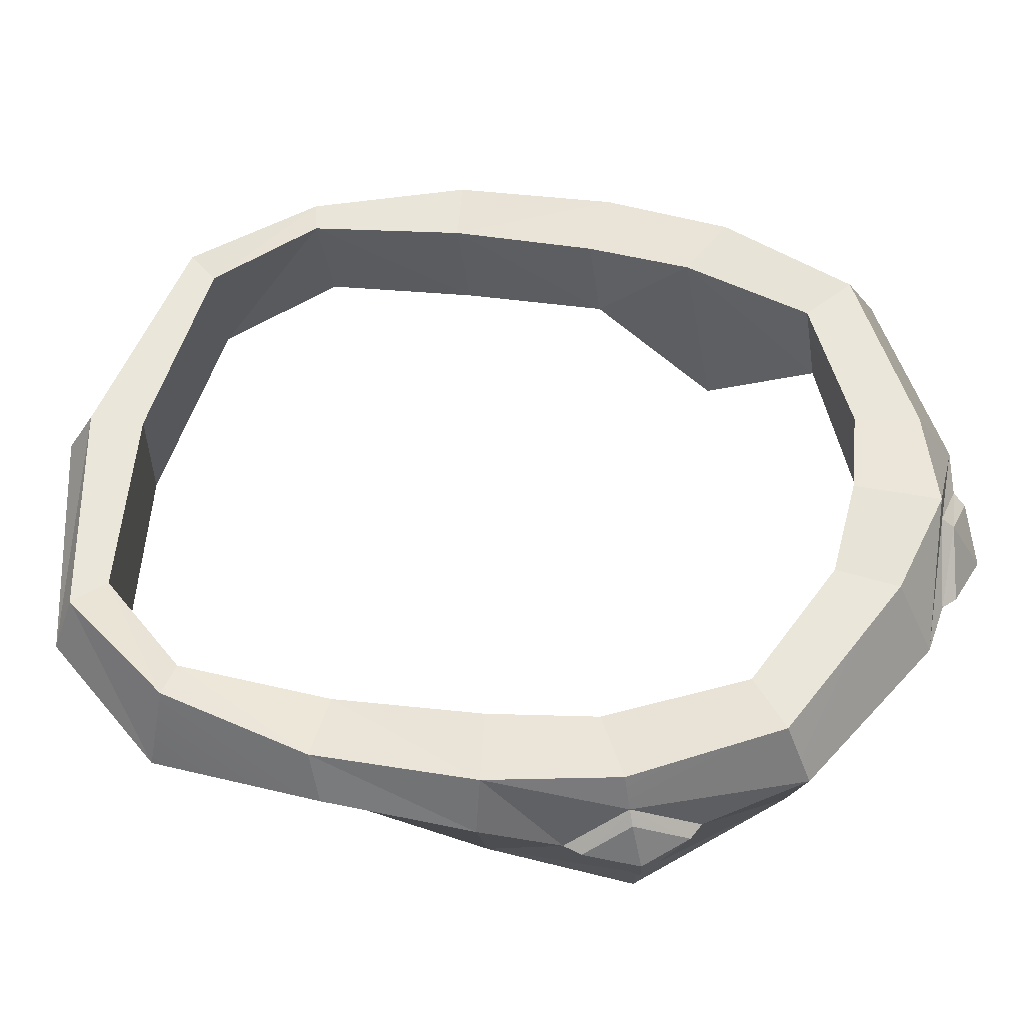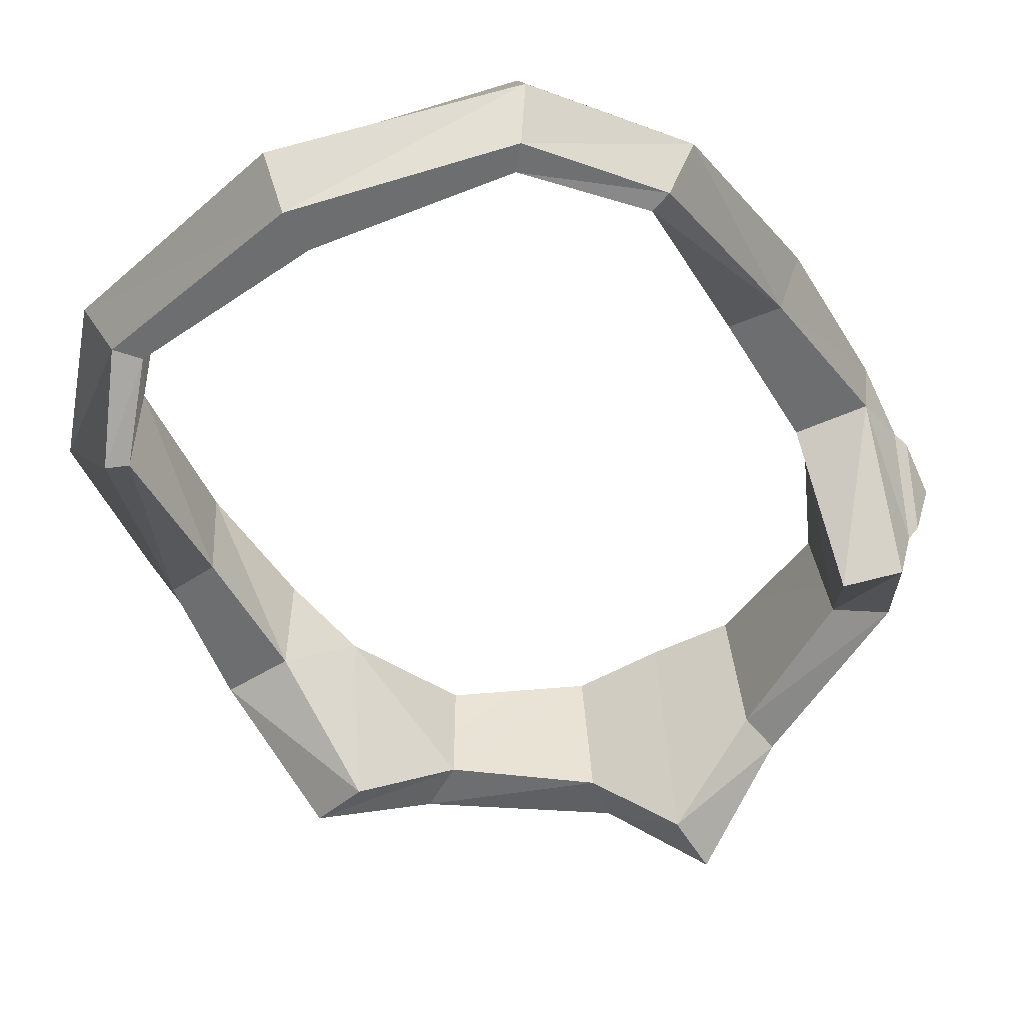
<metadata>
{"format":"obj","ext":"obj","renderer":"f3d","projection":"perspective","resolution":1024,"background":"white","views":[{"elev":54.7,"azim":-79.3,"up":"+Y"},{"elev":-54.3,"azim":-150.8,"up":"+Y"}]}
</metadata>
<code>
g helmetGladiatorF
v 0.1962 -0.2278 -0.3035
v 0.1409 -0.2339 -0.3764
v 0.2192 -0.2725 -0.308
v 0.1409 -0.2339 -0.3764
v 0.1524 -0.2704 -0.3875
v 0.2192 -0.2725 -0.308
v 1.548e-15 -0.273 -0.4245
v 0.1524 -0.2704 -0.3875
v 1.548e-15 -0.2377 -0.4058
v 0.1524 -0.2704 -0.3875
v 0.1409 -0.2339 -0.3764
v 1.548e-15 -0.2377 -0.4058
v 0.07466 -0.2402 0.1387
v 0.06326 -0.1946 0.1142
v 0.1804 -0.2338 0.07771
v 0.1683 -0.1991 0.0607
v 0.2362 -0.2517 -0.1992
v 0.2393 -0.251 -0.1063
v 0.2237 -0.2211 -0.2073
v 0.2393 -0.251 -0.1063
v 0.2251 -0.2147 -0.1065
v 0.2237 -0.2211 -0.2073
v 0.1409 -0.2339 -0.3764
v 0.1962 -0.2278 -0.3035
v 0.1243 -0.2323 -0.3566
v 0.1962 -0.2278 -0.3035
v 0.1763 -0.2274 -0.2986
v 0.1243 -0.2323 -0.3566
v 1.548e-15 -0.2377 -0.4058
v 0.1409 -0.2339 -0.3764
v 1.548e-15 -0.2356 -0.3708
v 0.1243 -0.2323 -0.3566
v -0.1409 -0.2339 -0.3764
v -0.1243 -0.2323 -0.3566
v 0.06326 -0.1946 0.1142
v 0.05728 -0.1967 0.07489
v 0.1683 -0.1991 0.0607
v 0.1396 -0.1996 0.03622
v 0.2237 -0.2211 -0.2073
v 0.2251 -0.2147 -0.1065
v 0.1849 -0.2217 -0.2027
v 0.2251 -0.2147 -0.1065
v 0.1818 -0.2152 -0.1121
v 0.1849 -0.2217 -0.2027
v 0.2237 -0.2211 -0.2073
v 0.1962 -0.2278 -0.3035
v 0.2362 -0.2517 -0.1992
v 0.2192 -0.2725 -0.308
v 0.1849 -0.2217 -0.2027
v 0.1763 -0.2274 -0.2986
v 0.2237 -0.2211 -0.2073
v 0.1763 -0.2274 -0.2986
v 0.1962 -0.2278 -0.3035
v 0.2237 -0.2211 -0.2073
v 0.1396 -0.3009 -0.3696
v 0.1524 -0.2704 -0.3875
v 1.548e-15 -0.3047 -0.3993
v 0.1524 -0.2704 -0.3875
v 1.548e-15 -0.273 -0.4245
v 1.548e-15 -0.3047 -0.3993
v 0.06326 -0.2829 0.1216
v 0.07466 -0.2402 0.1387
v 0.1765 -0.2661 0.06614
v 0.1804 -0.2338 0.07771
v 0.2333 -0.2817 -0.101
v 0.2393 -0.251 -0.1063
v 0.2181 -0.2843 -0.1917
v 0.2393 -0.251 -0.1063
v 0.2362 -0.2517 -0.1992
v 0.2181 -0.2843 -0.1917
v 0.2362 -0.2517 -0.1992
v 0.2192 -0.2725 -0.308
v 0.2181 -0.2843 -0.1917
v 0.2192 -0.2725 -0.308
v 0.1967 -0.2932 -0.297
v 0.2181 -0.2843 -0.1917
v 0.1524 -0.2704 -0.3875
v 0.1396 -0.3009 -0.3696
v 0.2192 -0.2725 -0.308
v 0.1396 -0.3009 -0.3696
v 0.1967 -0.2932 -0.297
v 0.2192 -0.2725 -0.308
v 1.548e-15 -0.3517 0.1371
v 1.548e-15 -0.306 0.1442
v 0.06326 -0.2829 0.1216
v 1.548e-15 -0.306 0.1442
v 0.04366 -0.2389 0.1437
v 0.06326 -0.2829 0.1216
v 0.07466 -0.2402 0.1387
v 0.06326 -0.2829 0.1216
v 0.04366 -0.2389 0.1437
v 0.06326 -0.1946 0.1142
v 0.07466 -0.2402 0.1387
v 1.548e-15 -0.1885 0.1323
v 1.548e-15 -0.1885 0.1323
v 0.07466 -0.2402 0.1387
v 1.548e-15 -0.2082 0.1354
v 1.548e-15 -0.2082 0.1354
v 0.07466 -0.2402 0.1387
v 0.04366 -0.2389 0.1437
v 0.2116 -0.3386 -0.01554
v 0.1765 -0.2661 0.06614
v 0.22 -0.306 -0.01299
v 0.22 -0.306 -0.01299
v 0.1765 -0.2661 0.06614
v 0.2063 -0.2585 0.02067
v 0.2063 -0.2585 0.02067
v 0.1765 -0.2661 0.06614
v 0.1804 -0.2338 0.07771
v 0.2116 -0.3386 -0.01554
v 0.22 -0.306 -0.01299
v 0.2333 -0.2817 -0.101
v 0.22 -0.306 -0.01299
v 0.2363 -0.2558 -0.05599
v 0.2333 -0.2817 -0.101
v 0.2393 -0.251 -0.1063
v 0.2333 -0.2817 -0.101
v 0.2363 -0.2558 -0.05599
v 0.2115 -0.2084 -0.02577
v 0.2251 -0.2147 -0.1065
v 0.2199 -0.2294 -0.02075
v 0.2199 -0.2294 -0.02075
v 0.2251 -0.2147 -0.1065
v 0.2363 -0.2558 -0.05599
v 0.2363 -0.2558 -0.05599
v 0.2251 -0.2147 -0.1065
v 0.2393 -0.251 -0.1063
v 0.2063 -0.2585 0.02067
v 0.1804 -0.2338 0.07771
v 0.2199 -0.2294 -0.02075
v 0.1804 -0.2338 0.07771
v 0.1683 -0.1991 0.0607
v 0.2199 -0.2294 -0.02075
v 0.2115 -0.2084 -0.02577
v 0.1765 -0.2661 0.06614
v 0.2116 -0.3386 -0.01554
v 0.1455 -0.2663 0.04605
v 0.2116 -0.3386 -0.01554
v 0.1757 -0.3393 -0.02365
v 0.1455 -0.2663 0.04605
v 0.1396 -0.3009 -0.3696
v 0.1277 -0.2997 -0.3546
v 0.1967 -0.2932 -0.297
v 0.1277 -0.2997 -0.3546
v 0.1824 -0.2928 -0.2912
v 0.1967 -0.2932 -0.297
v 1.548e-15 -0.3047 -0.3993
v 1.548e-15 -0.3031 -0.3707
v 0.1396 -0.3009 -0.3696
v 0.1277 -0.2997 -0.3546
v -0.1396 -0.3009 -0.3696
v -0.1277 -0.2997 -0.3546
v 0.06326 -0.2829 0.1216
v 0.1765 -0.2661 0.06614
v 0.05899 -0.2843 0.08977
v 0.1765 -0.2661 0.06614
v 0.1455 -0.2663 0.04605
v 0.05899 -0.2843 0.08977
v 0.2333 -0.2817 -0.101
v 0.2181 -0.2843 -0.1917
v 0.1875 -0.282 -0.1045
v 0.1851 -0.2845 -0.1952
v 1.548e-15 -0.3517 0.1371
v 0.06326 -0.2829 0.1216
v 1.548e-15 -0.3532 0.09358
v 0.06326 -0.2829 0.1216
v 0.05899 -0.2843 0.08977
v 1.548e-15 -0.3532 0.09358
v 0.2116 -0.3386 -0.01554
v 0.2333 -0.2817 -0.101
v 0.1757 -0.3393 -0.02365
v 0.2333 -0.2817 -0.101
v 0.1875 -0.282 -0.1045
v 0.1757 -0.3393 -0.02365
v 0.1967 -0.2932 -0.297
v 0.1824 -0.2928 -0.2912
v 0.2181 -0.2843 -0.1917
v 0.1824 -0.2928 -0.2912
v 0.1851 -0.2845 -0.1952
v 0.2181 -0.2843 -0.1917
v 0.1757 -0.3393 -0.02365
v 0.1738 -0.2109 -0.04591
v 0.1455 -0.2663 0.04605
v 0.1738 -0.2109 -0.04591
v 0.1396 -0.1996 0.03622
v 0.1455 -0.2663 0.04605
v 0.1824 -0.2928 -0.2912
v 0.1277 -0.2997 -0.3546
v 0.1763 -0.2274 -0.2986
v 0.1277 -0.2997 -0.3546
v 0.1243 -0.2323 -0.3566
v 0.1763 -0.2274 -0.2986
v 0.1277 -0.2997 -0.3546
v 1.548e-15 -0.3031 -0.3707
v 0.1243 -0.2323 -0.3566
v 1.548e-15 -0.2356 -0.3708
v 0.05899 -0.2843 0.08977
v 0.1455 -0.2663 0.04605
v 0.05728 -0.1967 0.07489
v 0.1396 -0.1996 0.03622
v 0.1851 -0.2845 -0.1952
v 0.1849 -0.2217 -0.2027
v 0.1875 -0.282 -0.1045
v 0.1849 -0.2217 -0.2027
v 0.1818 -0.2152 -0.1121
v 0.1875 -0.282 -0.1045
v 0.1757 -0.3393 -0.02365
v 0.1875 -0.282 -0.1045
v 0.1738 -0.2109 -0.04591
v 0.1875 -0.282 -0.1045
v 0.1818 -0.2152 -0.1121
v 0.1738 -0.2109 -0.04591
v 0.1824 -0.2928 -0.2912
v 0.1763 -0.2274 -0.2986
v 0.1851 -0.2845 -0.1952
v 0.1763 -0.2274 -0.2986
v 0.1849 -0.2217 -0.2027
v 0.1851 -0.2845 -0.1952
v 0.1683 -0.1991 0.0607
v 0.1396 -0.1996 0.03622
v 0.1738 -0.2109 -0.04591
v 0.2115 -0.2084 -0.02577
v 0.2115 -0.2084 -0.02577
v 0.1738 -0.2109 -0.04591
v 0.1818 -0.2152 -0.1121
v 0.2251 -0.2147 -0.1065
v 1.548e-15 -0.1885 0.1323
v 1.548e-15 -0.1885 0.07915
v 0.05728 -0.1967 0.07489
v 0.06326 -0.1946 0.1142
v 0.05899 -0.2843 0.08977
v 0.05728 -0.1967 0.07489
v 1.548e-15 -0.1885 0.07915
v 1.548e-15 -0.3532 0.09358
v -0.1962 -0.2278 -0.3035
v -0.2192 -0.2725 -0.308
v -0.1409 -0.2339 -0.3764
v -0.1409 -0.2339 -0.3764
v -0.2192 -0.2725 -0.308
v -0.1524 -0.2704 -0.3875
v 1.548e-15 -0.273 -0.4245
v 1.548e-15 -0.2377 -0.4058
v -0.1524 -0.2704 -0.3875
v -0.1524 -0.2704 -0.3875
v 1.548e-15 -0.2377 -0.4058
v -0.1409 -0.2339 -0.3764
v -0.07466 -0.2402 0.1387
v -0.1804 -0.2338 0.07771
v -0.06326 -0.1946 0.1142
v -0.1683 -0.1991 0.0607
v -0.2362 -0.2517 -0.1992
v -0.2237 -0.2211 -0.2073
v -0.2393 -0.251 -0.1063
v -0.2393 -0.251 -0.1063
v -0.2237 -0.2211 -0.2073
v -0.2251 -0.2147 -0.1065
v -0.1409 -0.2339 -0.3764
v -0.1243 -0.2323 -0.3566
v -0.1962 -0.2278 -0.3035
v -0.1962 -0.2278 -0.3035
v -0.1243 -0.2323 -0.3566
v -0.1763 -0.2274 -0.2986
v -0.06326 -0.1946 0.1142
v -0.1683 -0.1991 0.0607
v -0.05728 -0.1967 0.07489
v -0.1396 -0.1996 0.03622
v -0.2237 -0.2211 -0.2073
v -0.1849 -0.2217 -0.2027
v -0.2251 -0.2147 -0.1065
v -0.2251 -0.2147 -0.1065
v -0.1849 -0.2217 -0.2027
v -0.1818 -0.2152 -0.1121
v -0.2237 -0.2211 -0.2073
v -0.2362 -0.2517 -0.1992
v -0.1962 -0.2278 -0.3035
v -0.2192 -0.2725 -0.308
v -0.1849 -0.2217 -0.2027
v -0.2237 -0.2211 -0.2073
v -0.1763 -0.2274 -0.2986
v -0.1763 -0.2274 -0.2986
v -0.2237 -0.2211 -0.2073
v -0.1962 -0.2278 -0.3035
v -0.1396 -0.3009 -0.3696
v 1.548e-15 -0.3047 -0.3993
v -0.1524 -0.2704 -0.3875
v -0.1524 -0.2704 -0.3875
v 1.548e-15 -0.3047 -0.3993
v 1.548e-15 -0.273 -0.4245
v -0.06326 -0.2829 0.1216
v -0.1765 -0.2661 0.06614
v -0.07466 -0.2402 0.1387
v -0.1804 -0.2338 0.07771
v -0.2333 -0.2817 -0.101
v -0.2181 -0.2843 -0.1917
v -0.2393 -0.251 -0.1063
v -0.2393 -0.251 -0.1063
v -0.2181 -0.2843 -0.1917
v -0.2362 -0.2517 -0.1992
v -0.2362 -0.2517 -0.1992
v -0.2181 -0.2843 -0.1917
v -0.2192 -0.2725 -0.308
v -0.2192 -0.2725 -0.308
v -0.2181 -0.2843 -0.1917
v -0.1967 -0.2932 -0.297
v -0.1524 -0.2704 -0.3875
v -0.2192 -0.2725 -0.308
v -0.1396 -0.3009 -0.3696
v -0.1396 -0.3009 -0.3696
v -0.2192 -0.2725 -0.308
v -0.1967 -0.2932 -0.297
v 1.548e-15 -0.3517 0.1371
v -0.06326 -0.2829 0.1216
v 1.548e-15 -0.306 0.1442
v 1.548e-15 -0.306 0.1442
v -0.06326 -0.2829 0.1216
v -0.04366 -0.2389 0.1437
v -0.07466 -0.2402 0.1387
v -0.04366 -0.2389 0.1437
v -0.06326 -0.2829 0.1216
v -0.06326 -0.1946 0.1142
v 1.548e-15 -0.1885 0.1323
v -0.07466 -0.2402 0.1387
v 1.548e-15 -0.1885 0.1323
v 1.548e-15 -0.2082 0.1354
v -0.07466 -0.2402 0.1387
v 1.548e-15 -0.2082 0.1354
v -0.04366 -0.2389 0.1437
v -0.07466 -0.2402 0.1387
v -0.2116 -0.3386 -0.01554
v -0.22 -0.306 -0.01299
v -0.1765 -0.2661 0.06614
v -0.22 -0.306 -0.01299
v -0.2063 -0.2585 0.02067
v -0.1765 -0.2661 0.06614
v -0.2063 -0.2585 0.02067
v -0.1804 -0.2338 0.07771
v -0.1765 -0.2661 0.06614
v -0.2116 -0.3386 -0.01554
v -0.2333 -0.2817 -0.101
v -0.22 -0.306 -0.01299
v -0.22 -0.306 -0.01299
v -0.2333 -0.2817 -0.101
v -0.2363 -0.2558 -0.05599
v -0.2393 -0.251 -0.1063
v -0.2363 -0.2558 -0.05599
v -0.2333 -0.2817 -0.101
v -0.2115 -0.2084 -0.02577
v -0.2199 -0.2294 -0.02075
v -0.2251 -0.2147 -0.1065
v -0.2199 -0.2294 -0.02075
v -0.2363 -0.2558 -0.05599
v -0.2251 -0.2147 -0.1065
v -0.2363 -0.2558 -0.05599
v -0.2393 -0.251 -0.1063
v -0.2251 -0.2147 -0.1065
v -0.2063 -0.2585 0.02067
v -0.2199 -0.2294 -0.02075
v -0.1804 -0.2338 0.07771
v -0.1804 -0.2338 0.07771
v -0.2199 -0.2294 -0.02075
v -0.1683 -0.1991 0.0607
v -0.2115 -0.2084 -0.02577
v -0.1765 -0.2661 0.06614
v -0.1455 -0.2663 0.04605
v -0.2116 -0.3386 -0.01554
v -0.2116 -0.3386 -0.01554
v -0.1455 -0.2663 0.04605
v -0.1757 -0.3393 -0.02365
v -0.1396 -0.3009 -0.3696
v -0.1967 -0.2932 -0.297
v -0.1277 -0.2997 -0.3546
v -0.1277 -0.2997 -0.3546
v -0.1967 -0.2932 -0.297
v -0.1824 -0.2928 -0.2912
v -0.06326 -0.2829 0.1216
v -0.05899 -0.2843 0.08977
v -0.1765 -0.2661 0.06614
v -0.1765 -0.2661 0.06614
v -0.05899 -0.2843 0.08977
v -0.1455 -0.2663 0.04605
v -0.2333 -0.2817 -0.101
v -0.1875 -0.282 -0.1045
v -0.2181 -0.2843 -0.1917
v -0.1851 -0.2845 -0.1952
v 1.548e-15 -0.3517 0.1371
v 1.548e-15 -0.3532 0.09358
v -0.06326 -0.2829 0.1216
v -0.06326 -0.2829 0.1216
v 1.548e-15 -0.3532 0.09358
v -0.05899 -0.2843 0.08977
v -0.2116 -0.3386 -0.01554
v -0.1757 -0.3393 -0.02365
v -0.2333 -0.2817 -0.101
v -0.2333 -0.2817 -0.101
v -0.1757 -0.3393 -0.02365
v -0.1875 -0.282 -0.1045
v -0.1967 -0.2932 -0.297
v -0.2181 -0.2843 -0.1917
v -0.1824 -0.2928 -0.2912
v -0.1824 -0.2928 -0.2912
v -0.2181 -0.2843 -0.1917
v -0.1851 -0.2845 -0.1952
v -0.1757 -0.3393 -0.02365
v -0.1455 -0.2663 0.04605
v -0.1738 -0.2109 -0.04591
v -0.1738 -0.2109 -0.04591
v -0.1455 -0.2663 0.04605
v -0.1396 -0.1996 0.03622
v -0.1824 -0.2928 -0.2912
v -0.1763 -0.2274 -0.2986
v -0.1277 -0.2997 -0.3546
v -0.1277 -0.2997 -0.3546
v -0.1763 -0.2274 -0.2986
v -0.1243 -0.2323 -0.3566
v -0.1277 -0.2997 -0.3546
v -0.1243 -0.2323 -0.3566
v 1.548e-15 -0.3031 -0.3707
v 1.548e-15 -0.2356 -0.3708
v -0.05899 -0.2843 0.08977
v -0.05728 -0.1967 0.07489
v -0.1455 -0.2663 0.04605
v -0.1396 -0.1996 0.03622
v -0.1851 -0.2845 -0.1952
v -0.1875 -0.282 -0.1045
v -0.1849 -0.2217 -0.2027
v -0.1849 -0.2217 -0.2027
v -0.1875 -0.282 -0.1045
v -0.1818 -0.2152 -0.1121
v -0.1757 -0.3393 -0.02365
v -0.1738 -0.2109 -0.04591
v -0.1875 -0.282 -0.1045
v -0.1875 -0.282 -0.1045
v -0.1738 -0.2109 -0.04591
v -0.1818 -0.2152 -0.1121
v -0.1824 -0.2928 -0.2912
v -0.1851 -0.2845 -0.1952
v -0.1763 -0.2274 -0.2986
v -0.1763 -0.2274 -0.2986
v -0.1851 -0.2845 -0.1952
v -0.1849 -0.2217 -0.2027
v -0.1683 -0.1991 0.0607
v -0.2115 -0.2084 -0.02577
v -0.1738 -0.2109 -0.04591
v -0.1396 -0.1996 0.03622
v -0.2115 -0.2084 -0.02577
v -0.2251 -0.2147 -0.1065
v -0.1818 -0.2152 -0.1121
v -0.1738 -0.2109 -0.04591
v 1.548e-15 -0.1885 0.1323
v -0.06326 -0.1946 0.1142
v -0.05728 -0.1967 0.07489
v 1.548e-15 -0.1885 0.07915
v -0.05899 -0.2843 0.08977
v 1.548e-15 -0.3532 0.09358
v 1.548e-15 -0.1885 0.07915
v -0.05728 -0.1967 0.07489
v 1.548e-15 -0.2149 0.1436
v 0.03561 -0.2398 0.1514
v 1.548e-15 -0.2498 0.1635
v 0.2268 -0.2365 -0.01774
v 0.2396 -0.2566 -0.04453
v 0.237 -0.2637 -0.00997
v 1.548e-15 -0.306 0.1442
v 1.548e-15 -0.2946 0.1507
v 0.04366 -0.2389 0.1437
v 1.548e-15 -0.2946 0.1507
v 0.03561 -0.2398 0.1514
v 0.04366 -0.2389 0.1437
v 1.548e-15 -0.2082 0.1354
v 0.04366 -0.2389 0.1437
v 1.548e-15 -0.2149 0.1436
v 0.04366 -0.2389 0.1437
v 0.03561 -0.2398 0.1514
v 1.548e-15 -0.2149 0.1436
v 0.22 -0.306 -0.01299
v 0.2063 -0.2585 0.02067
v 0.2264 -0.2963 -0.01065
v 0.2162 -0.2596 0.01543
v 0.22 -0.306 -0.01299
v 0.2264 -0.2963 -0.01065
v 0.2363 -0.2558 -0.05599
v 0.2396 -0.2566 -0.04453
v 0.2363 -0.2558 -0.05599
v 0.2396 -0.2566 -0.04453
v 0.2199 -0.2294 -0.02075
v 0.2268 -0.2365 -0.01774
v 0.2063 -0.2585 0.02067
v 0.2199 -0.2294 -0.02075
v 0.2162 -0.2596 0.01543
v 0.2268 -0.2365 -0.01774
v 1.548e-15 -0.2498 0.1635
v 0.03561 -0.2398 0.1514
v 1.548e-15 -0.2946 0.1507
v 0.2162 -0.2596 0.01543
v 0.237 -0.2637 -0.00997
v 0.2264 -0.2963 -0.01065
v 0.237 -0.2637 -0.00997
v 0.2396 -0.2566 -0.04453
v 0.2264 -0.2963 -0.01065
v 0.2162 -0.2596 0.01543
v 0.2268 -0.2365 -0.01774
v 0.237 -0.2637 -0.00997
v 1.548e-15 -0.2149 0.1436
v 1.548e-15 -0.2498 0.1635
v -0.03561 -0.2398 0.1514
v -0.2268 -0.2365 -0.01774
v -0.237 -0.2637 -0.00997
v -0.2396 -0.2566 -0.04453
v 1.548e-15 -0.306 0.1442
v -0.04366 -0.2389 0.1437
v 1.548e-15 -0.2946 0.1507
v 1.548e-15 -0.2946 0.1507
v -0.04366 -0.2389 0.1437
v -0.03561 -0.2398 0.1514
v 1.548e-15 -0.2082 0.1354
v 1.548e-15 -0.2149 0.1436
v -0.04366 -0.2389 0.1437
v -0.04366 -0.2389 0.1437
v 1.548e-15 -0.2149 0.1436
v -0.03561 -0.2398 0.1514
v -0.22 -0.306 -0.01299
v -0.2264 -0.2963 -0.01065
v -0.2063 -0.2585 0.02067
v -0.2162 -0.2596 0.01543
v -0.22 -0.306 -0.01299
v -0.2363 -0.2558 -0.05599
v -0.2264 -0.2963 -0.01065
v -0.2396 -0.2566 -0.04453
v -0.2363 -0.2558 -0.05599
v -0.2199 -0.2294 -0.02075
v -0.2396 -0.2566 -0.04453
v -0.2268 -0.2365 -0.01774
v -0.2063 -0.2585 0.02067
v -0.2162 -0.2596 0.01543
v -0.2199 -0.2294 -0.02075
v -0.2268 -0.2365 -0.01774
v 1.548e-15 -0.2498 0.1635
v 1.548e-15 -0.2946 0.1507
v -0.03561 -0.2398 0.1514
v -0.2162 -0.2596 0.01543
v -0.2264 -0.2963 -0.01065
v -0.237 -0.2637 -0.00997
v -0.237 -0.2637 -0.00997
v -0.2264 -0.2963 -0.01065
v -0.2396 -0.2566 -0.04453
v -0.2162 -0.2596 0.01543
v -0.237 -0.2637 -0.00997
v -0.2268 -0.2365 -0.01774
g helmetGladiatorF_0
f 3 2 1
f 6 5 4
f 9 8 7
f 12 11 10
f 15 14 13
f 15 16 14
f 19 18 17
f 22 21 20
f 25 24 23
f 28 27 26
f 31 30 29
f 31 32 30
f 33 31 29
f 34 31 33
f 37 36 35
f 37 38 36
f 41 40 39
f 44 43 42
f 47 46 45
f 47 48 46
f 51 50 49
f 54 53 52
f 57 56 55
f 60 59 58
f 63 62 61
f 63 64 62
f 67 66 65
f 70 69 68
f 73 72 71
f 76 75 74
f 79 78 77
f 82 81 80
f 85 84 83
f 88 87 86
f 91 90 89
f 94 93 92
f 97 96 95
f 100 99 98
f 103 102 101
f 106 105 104
f 109 108 107
f 112 111 110
f 115 114 113
f 118 117 116
f 121 120 119
f 124 123 122
f 127 126 125
f 130 129 128
f 133 132 131
f 133 134 132
f 137 136 135
f 140 139 138
f 143 142 141
f 146 145 144
f 149 148 147
f 149 150 148
f 148 151 147
f 152 151 148
f 155 154 153
f 158 157 156
f 161 160 159
f 161 162 160
f 165 164 163
f 168 167 166
f 171 170 169
f 174 173 172
f 177 176 175
f 180 179 178
f 183 182 181
f 186 185 184
f 189 188 187
f 192 191 190
f 195 194 193
f 195 196 194
f 199 198 197
f 199 200 198
f 203 202 201
f 206 205 204
f 209 208 207
f 212 211 210
f 215 214 213
f 218 217 216
f 221 220 219
f 222 221 219
f 225 224 223
f 226 225 223
f 229 228 227
f 230 229 227
f 233 232 231
f 234 233 231
f 237 236 235
f 240 239 238
f 243 242 241
f 246 245 244
f 249 248 247
f 250 248 249
f 253 252 251
f 256 255 254
f 259 258 257
f 262 261 260
f 265 264 263
f 266 264 265
f 269 268 267
f 272 271 270
f 275 274 273
f 276 274 275
f 279 278 277
f 282 281 280
f 285 284 283
f 288 287 286
f 291 290 289
f 292 290 291
f 295 294 293
f 298 297 296
f 301 300 299
f 304 303 302
f 307 306 305
f 310 309 308
f 313 312 311
f 316 315 314
f 319 318 317
f 322 321 320
f 325 324 323
f 328 327 326
f 331 330 329
f 334 333 332
f 337 336 335
f 340 339 338
f 343 342 341
f 346 345 344
f 349 348 347
f 352 351 350
f 355 354 353
f 358 357 356
f 361 360 359
f 362 360 361
f 365 364 363
f 368 367 366
f 371 370 369
f 374 373 372
f 377 376 375
f 380 379 378
f 383 382 381
f 384 382 383
f 387 386 385
f 390 389 388
f 393 392 391
f 396 395 394
f 399 398 397
f 402 401 400
f 405 404 403
f 408 407 406
f 411 410 409
f 414 413 412
f 417 416 415
f 418 416 417
f 421 420 419
f 422 420 421
f 425 424 423
f 428 427 426
f 431 430 429
f 434 433 432
f 437 436 435
f 440 439 438
f 443 442 441
f 444 443 441
f 447 446 445
f 448 447 445
f 451 450 449
f 452 451 449
f 455 454 453
f 456 455 453
g helmetGladiatorF_1
f 459 458 457
f 462 461 460
f 465 464 463
f 468 467 466
f 471 470 469
f 474 473 472
f 477 476 475
f 477 478 476
f 481 480 479
f 481 482 480
f 485 484 483
f 485 486 484
f 489 488 487
f 489 490 488
f 493 492 491
f 496 495 494
f 499 498 497
f 502 501 500
f 505 504 503
f 508 507 506
f 511 510 509
f 514 513 512
f 517 516 515
f 520 519 518
f 523 522 521
f 524 522 523
f 527 526 525
f 528 526 527
f 531 530 529
f 532 530 531
f 535 534 533
f 536 534 535
f 539 538 537
f 542 541 540
f 545 544 543
f 548 547 546

</code>
